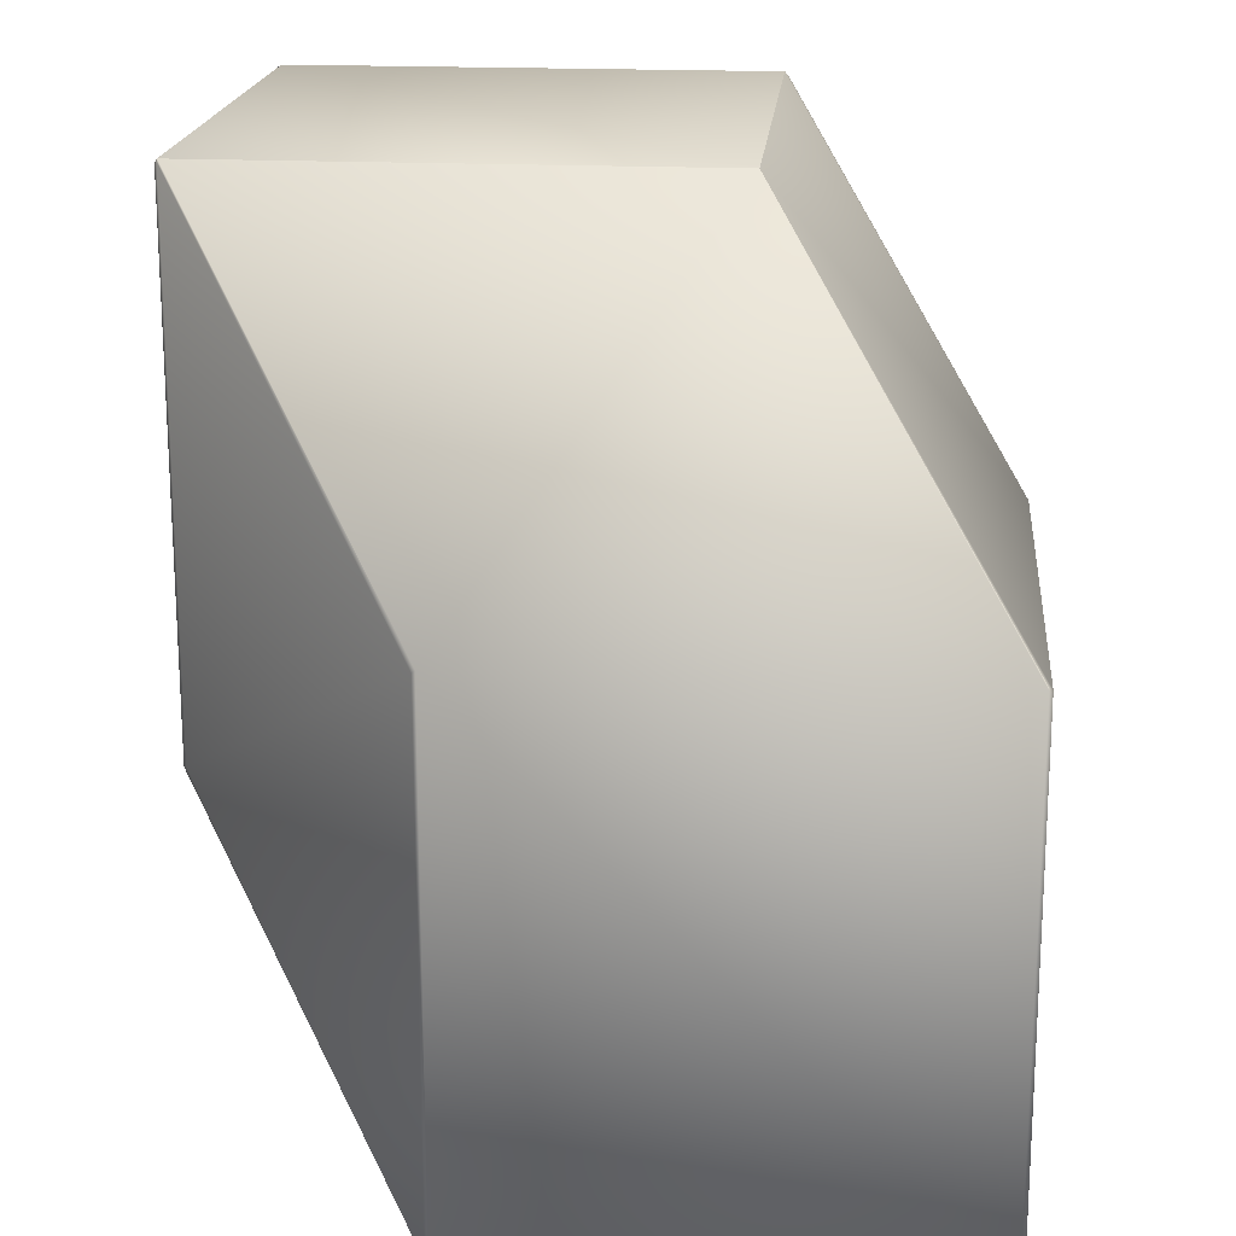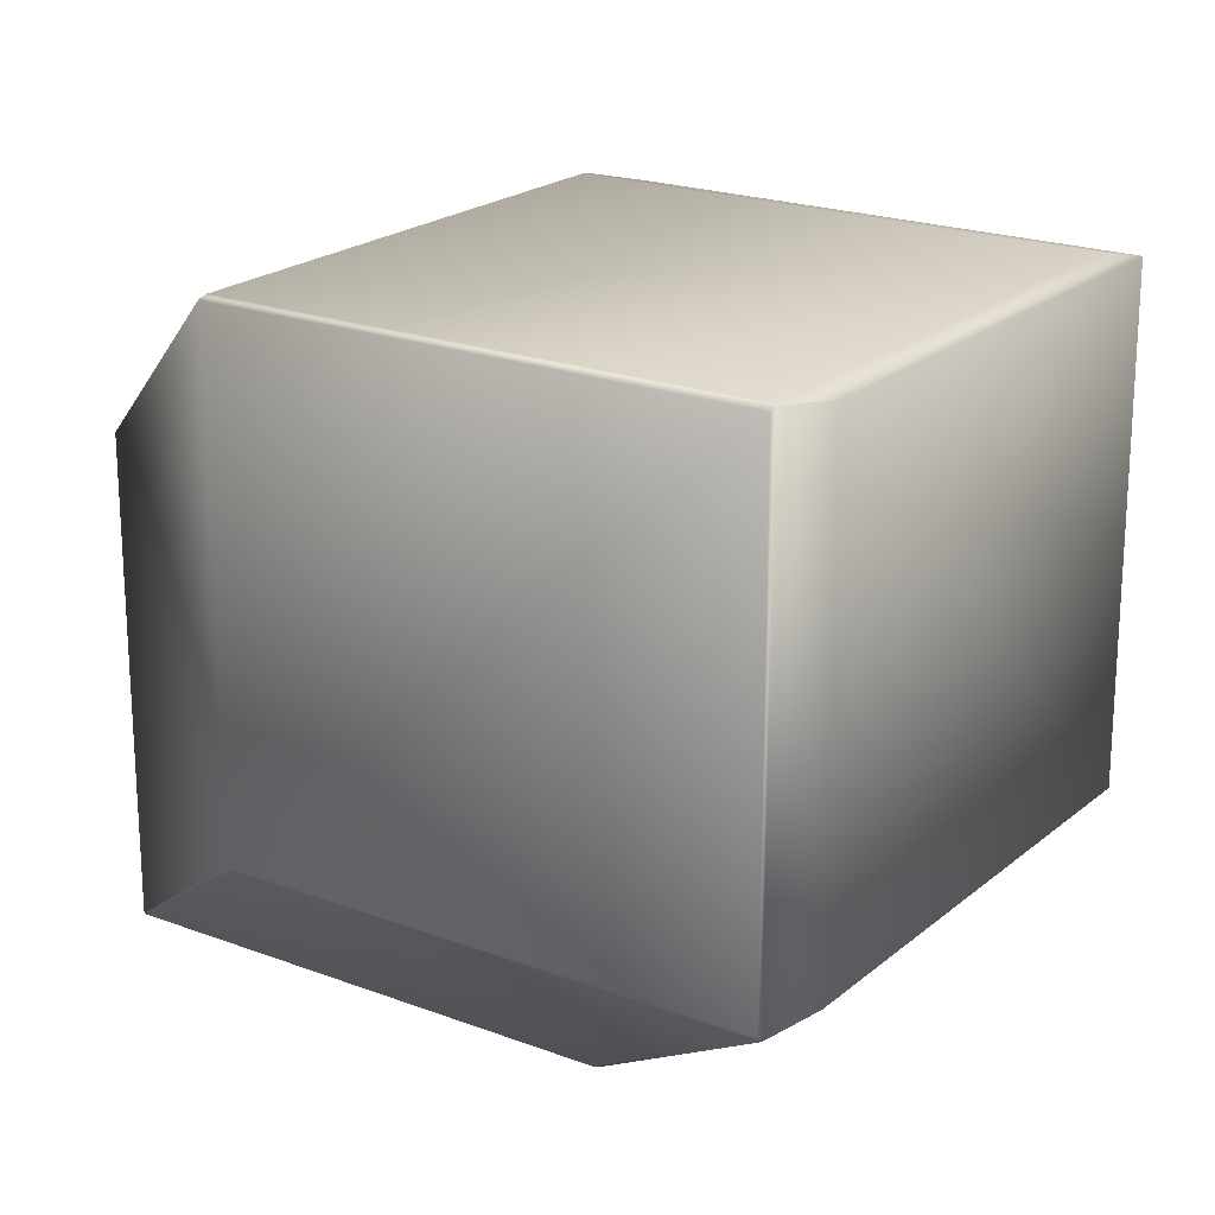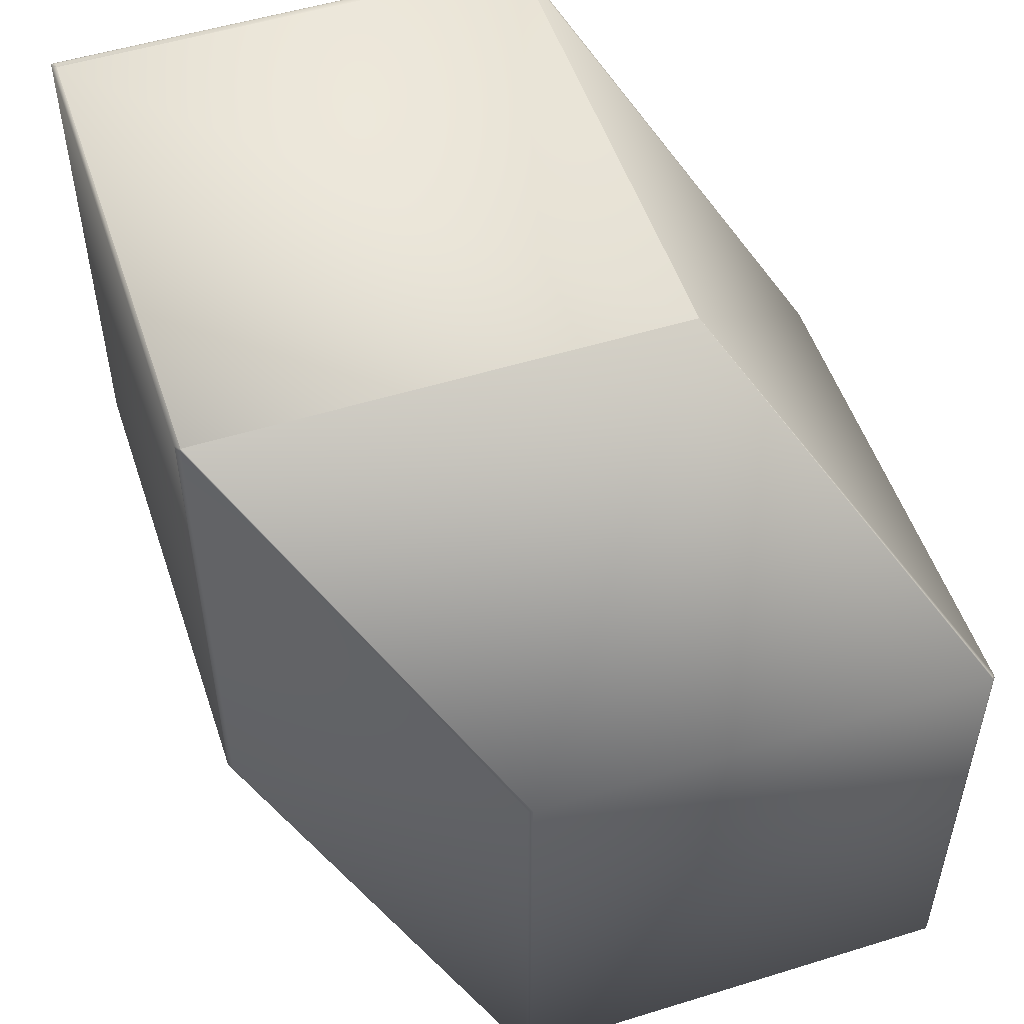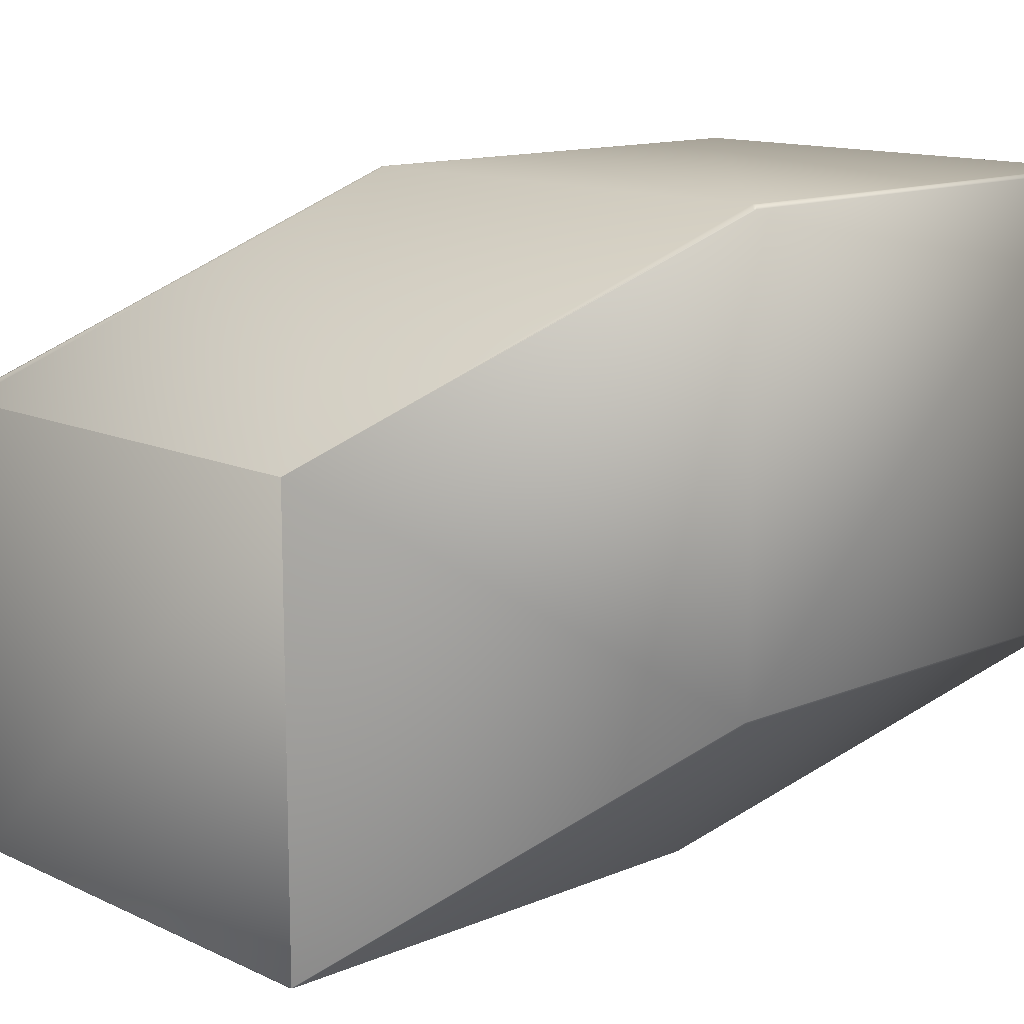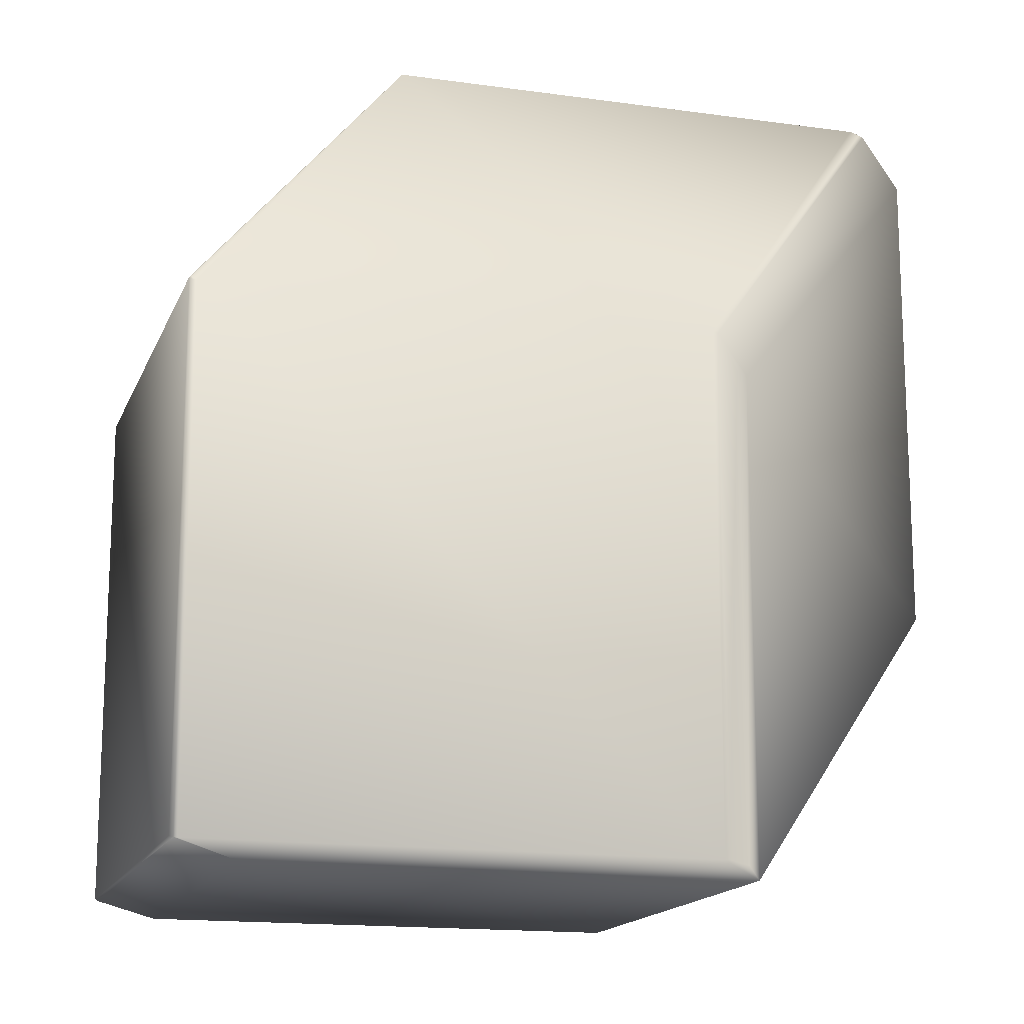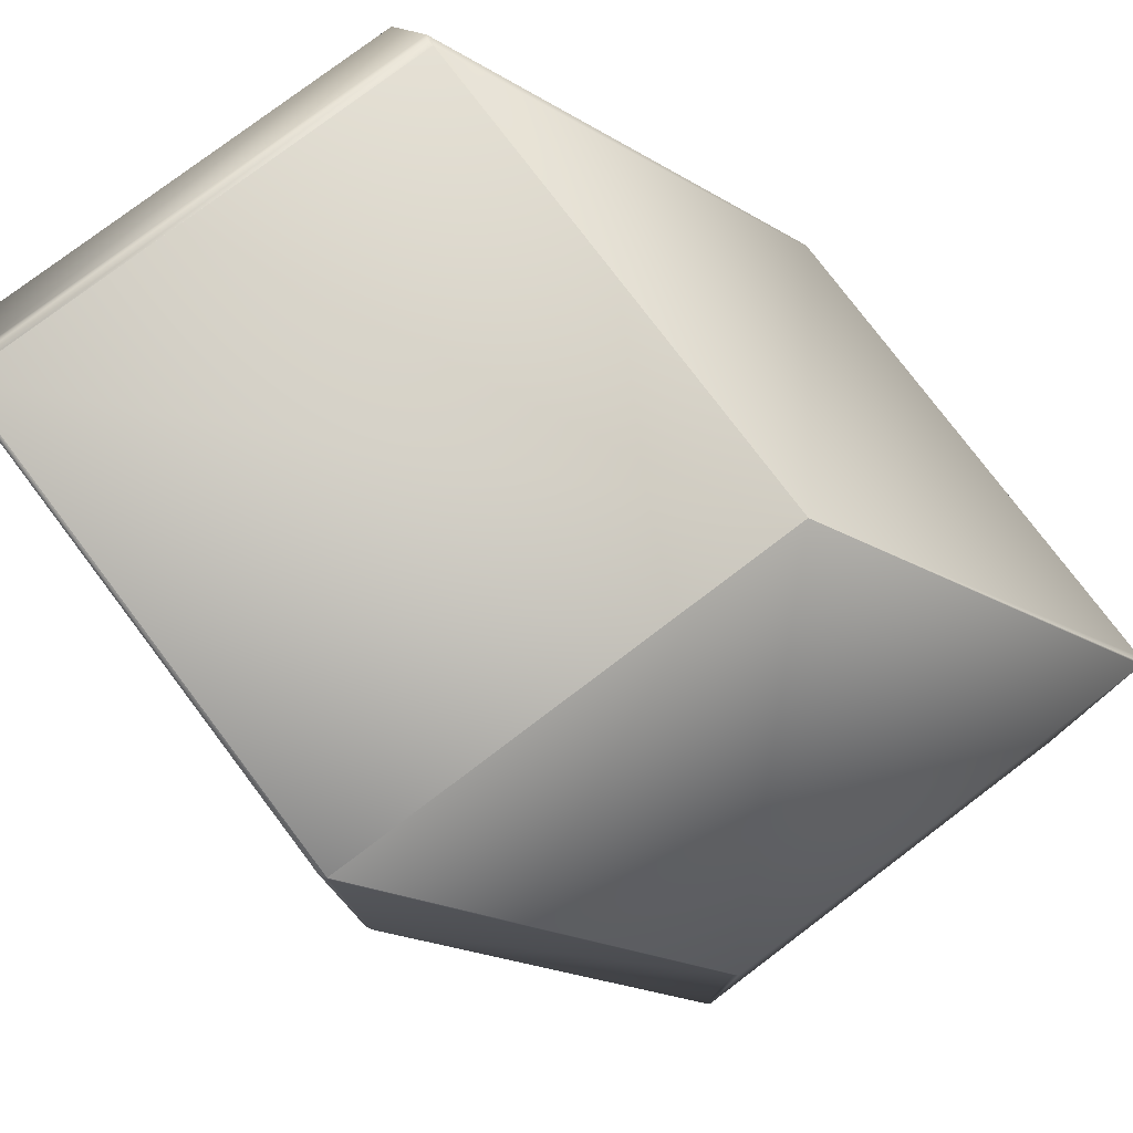
<metadata>
{"format":"obj","ext":"obj","renderer":"f3d","projection":"perspective","resolution":1024,"background":"white","views":[{"elev":18.7,"azim":-84.8,"up":"+Y"},{"elev":20.8,"azim":-55.6,"up":"+Z"},{"elev":52.4,"azim":-108.4,"up":"+Y"},{"elev":13.0,"azim":-133.5,"up":"+Z"},{"elev":-15.5,"azim":-16.6,"up":"+Y"},{"elev":78.2,"azim":-127.1,"up":"+Y"}]}
</metadata>
<code>
v 0.2071 0.266 0.6461
v 0.2048 0.2666 0.6466
v 0.2048 0.1628 0.6466
v 0.2002 0.2742 0.6477
v 0.2071 0.1599 0.6461
v 0.2687 0.2286 0.5949
v 0.2687 0.3364 0.5949
v 0.2002 0.1636 0.6477
v 0.1992 0.2745 0.6477
v 0.1992 0.1636 0.6477
v 0.2591 0.3479 0.5968
v 0.2581 0.3482 0.5969
v 0.09 0.2745 0.6477
v 0.2562 0.3492 0.5963
v 0.144 0.3492 0.5963
v 0.1018 0.1599 0.6461
v 0.2071 0.1599 0.5437
v 0.09 0.1636 0.6477
v 0.1018 0.1599 0.5437
v 0.1615 0.2286 0.4908
v 0.2687 0.2286 0.4908
v 0.08929 0.2742 0.6477
v 0.089 0.2753 0.6469
v 0.08853 0.275 0.6469
v 0.08853 0.1639 0.6469
v 0.08929 0.1636 0.6477
v 0.08899 0.2753 0.6469
v 0.144 0.3492 0.5963
v 0.08853 0.275 0.5431
v 0.144 0.3492 0.5963
v 0.08929 0.2742 0.5423
v 0.1438 0.3487 0.4902
v 0.08929 0.1636 0.5423
v 0.08853 0.1639 0.5431
v 0.1438 0.2345 0.4902
v 0.144 0.3492 0.4902
v 0.09 0.1636 0.5422
v 0.1452 0.2338 0.4894
v 0.1458 0.2337 0.4893
v 0.2689 0.3308 0.5931
v 0.2689 0.3308 0.4925
v 0.2687 0.3364 0.4908
v 0.2689 0.2296 0.5931
v 0.2591 0.3479 0.4894
v 0.2578 0.3489 0.5962
v 0.2578 0.3489 0.4902
v 0.2563 0.3492 0.5963
v 0.2562 0.3492 0.4902
v 0.2562 0.3492 0.5963
v 0.2562 0.3492 0.4902
v 0.2689 0.2296 0.4925
v 0.2591 0.2338 0.4894
v 0.2581 0.3482 0.4893
v 0.2581 0.2337 0.4893
v 0.2563 0.3492 0.4902
v 0.1458 0.3482 0.4893
v 0.144 0.3492 0.4902
v 0.144 0.3492 0.4902
v 0.1452 0.3479 0.4894
f 1 2 3
f 1 4 2
f 1 5 6
f 1 3 5
f 1 7 4
f 1 6 7
f 2 4 8
f 2 8 3
f 4 9 10
f 4 10 8
f 4 7 11
f 4 11 12
f 4 12 9
f 9 13 10
f 9 12 14
f 9 14 15
f 9 15 13
f 5 3 8
f 5 8 10
f 5 10 16
f 5 17 6
f 5 16 17
f 10 13 18
f 10 18 16
f 17 16 19
f 17 19 20
f 17 21 6
f 17 20 21
f 22 13 23
f 22 24 25
f 22 23 24
f 22 26 18
f 22 18 13
f 22 25 26
f 13 15 23
f 24 23 27
f 24 27 28
f 24 29 25
f 24 28 30
f 24 30 29
f 23 15 28
f 23 28 27
f 31 29 32
f 31 33 34
f 31 34 29
f 31 32 35
f 31 35 33
f 29 34 25
f 29 30 36
f 29 36 32
f 16 26 33
f 16 18 26
f 16 33 19
f 26 25 34
f 26 34 33
f 19 33 37
f 19 37 20
f 33 20 37
f 33 38 39
f 33 39 20
f 33 35 38
f 40 7 6
f 40 41 42
f 40 42 7
f 40 43 41
f 40 6 43
f 7 42 44
f 7 44 11
f 11 45 12
f 11 44 46
f 11 46 45
f 12 45 47
f 12 47 14
f 45 14 47
f 45 46 48
f 45 48 14
f 14 49 15
f 14 48 50
f 14 50 49
f 49 50 28
f 49 28 15
f 41 43 51
f 41 51 21
f 41 21 42
f 42 21 52
f 42 52 44
f 44 53 46
f 44 52 54
f 44 54 53
f 53 55 46
f 53 48 55
f 53 54 56
f 53 56 48
f 46 55 48
f 48 56 57
f 48 57 50
f 50 57 58
f 50 58 28
f 43 6 21
f 43 21 51
f 21 54 52
f 21 20 54
f 54 20 39
f 54 39 56
f 28 58 36
f 28 36 30
f 59 56 39
f 59 32 57
f 59 57 56
f 59 38 35
f 59 39 38
f 59 35 32
f 32 58 57
f 32 36 58

</code>
